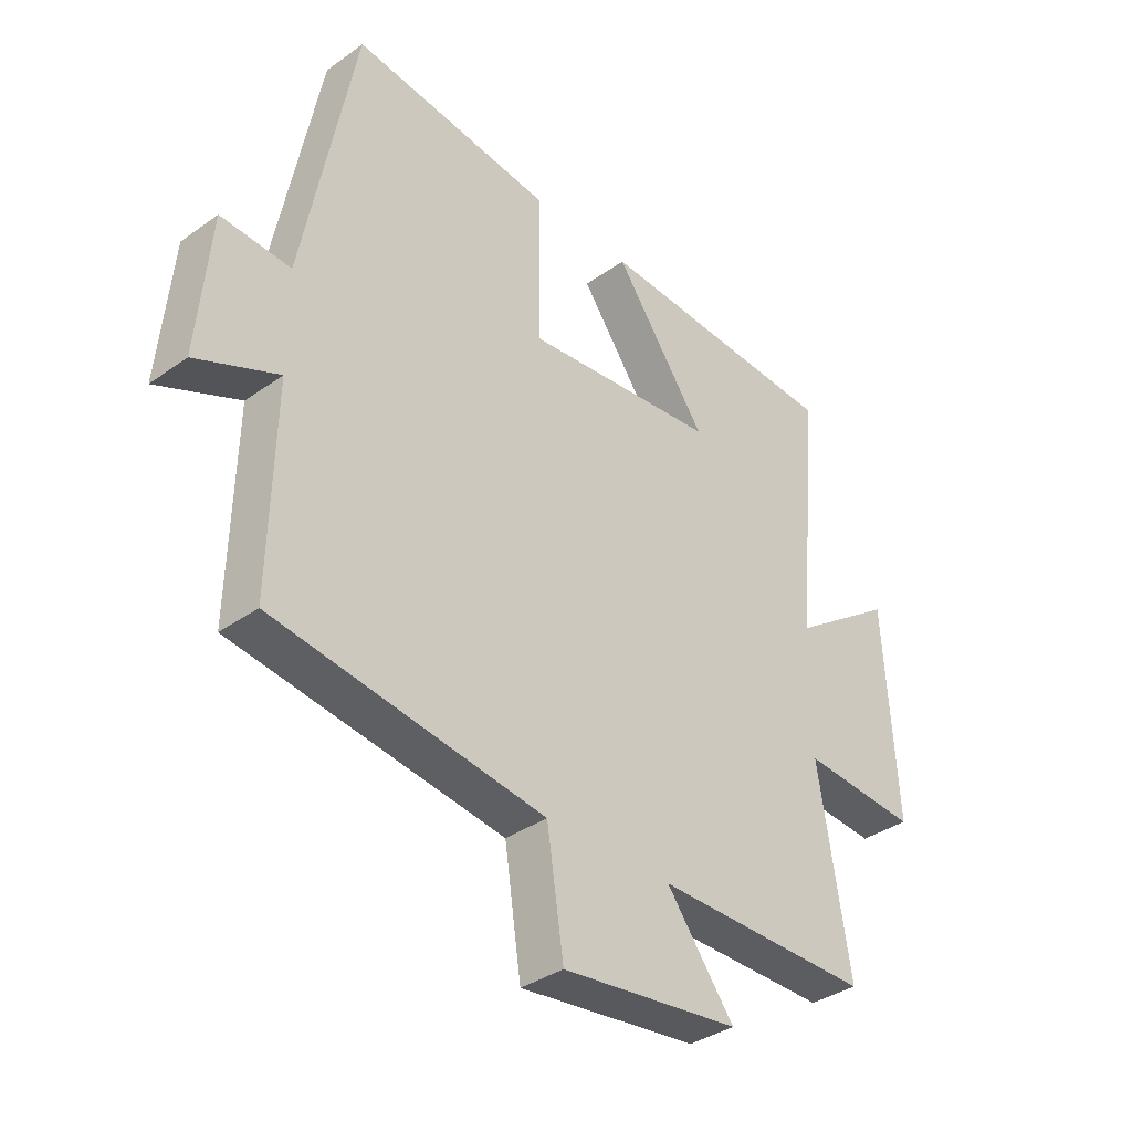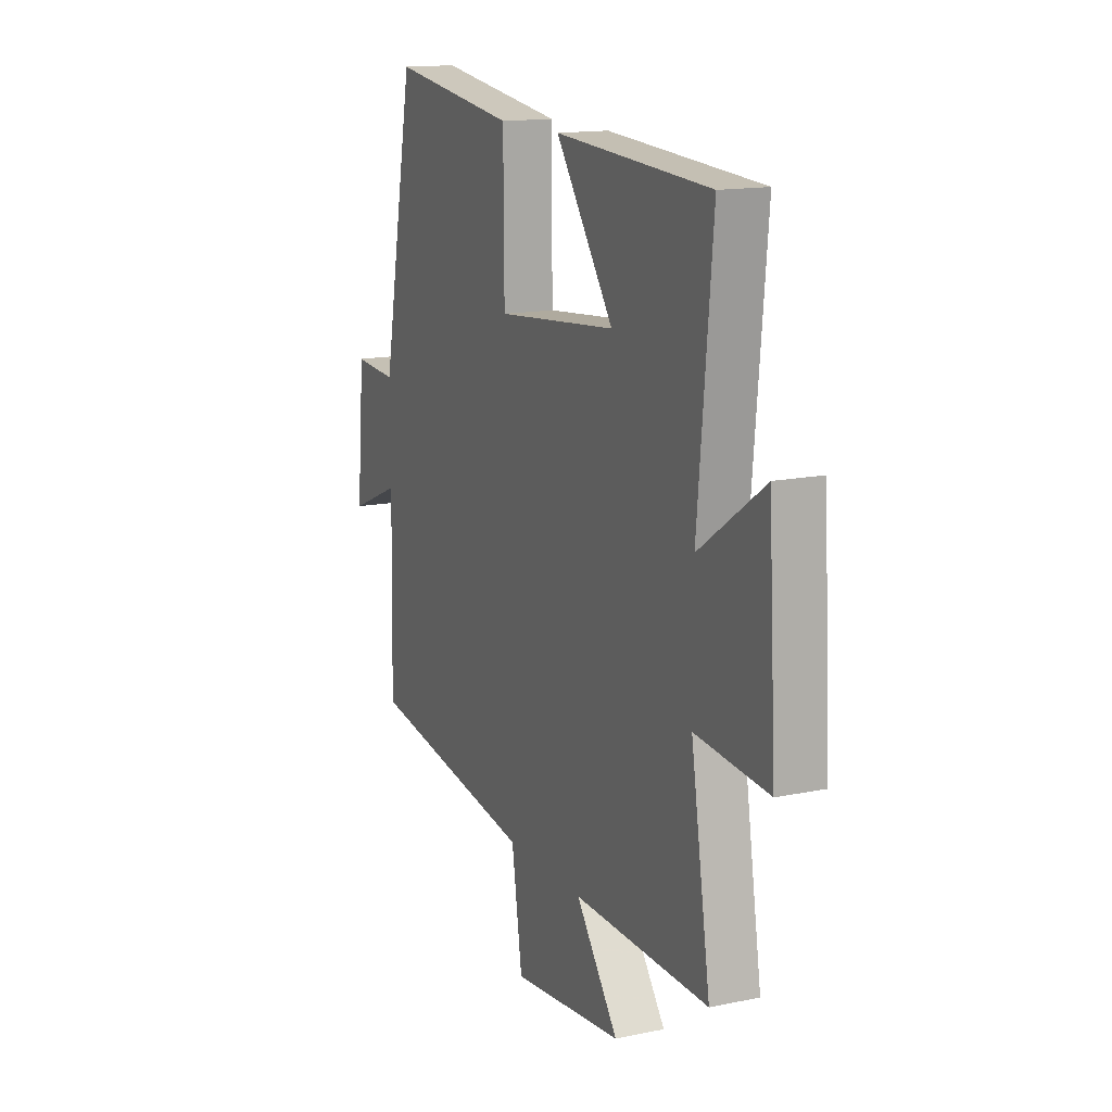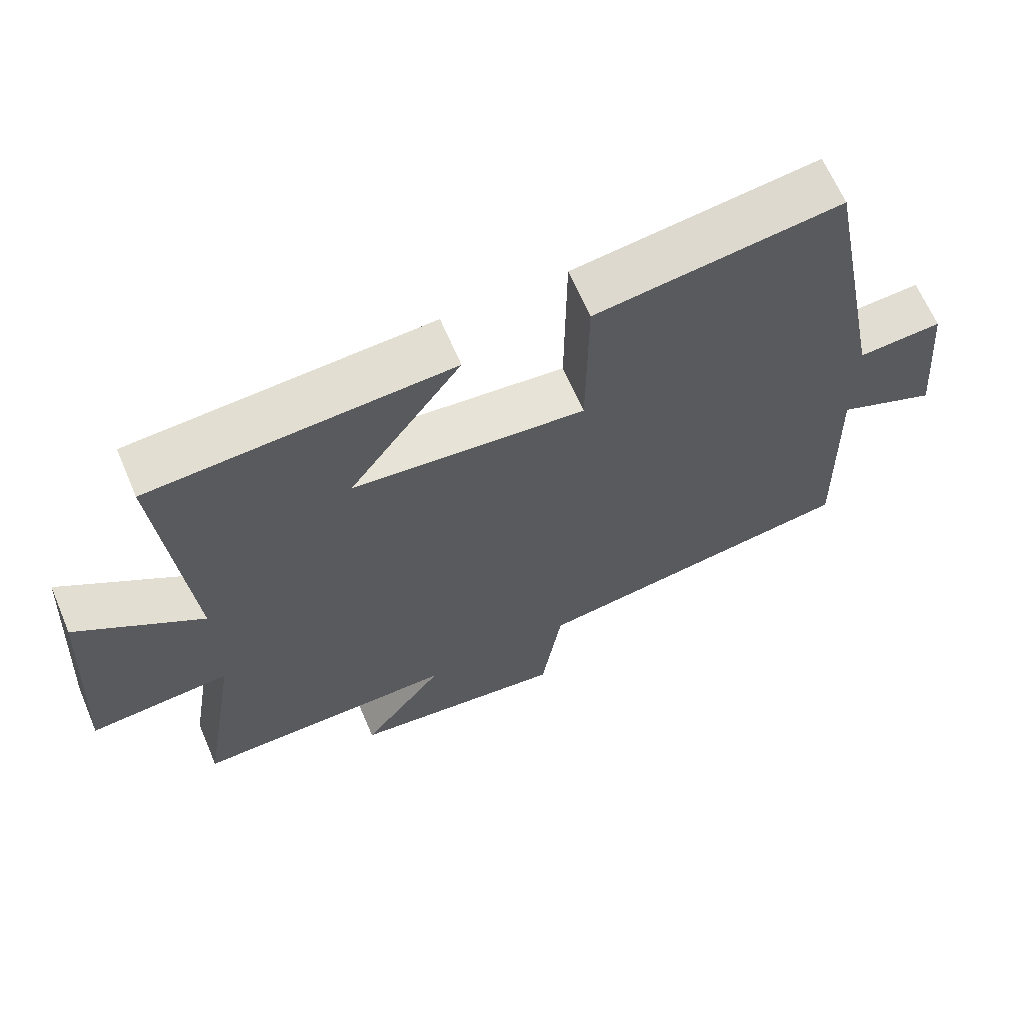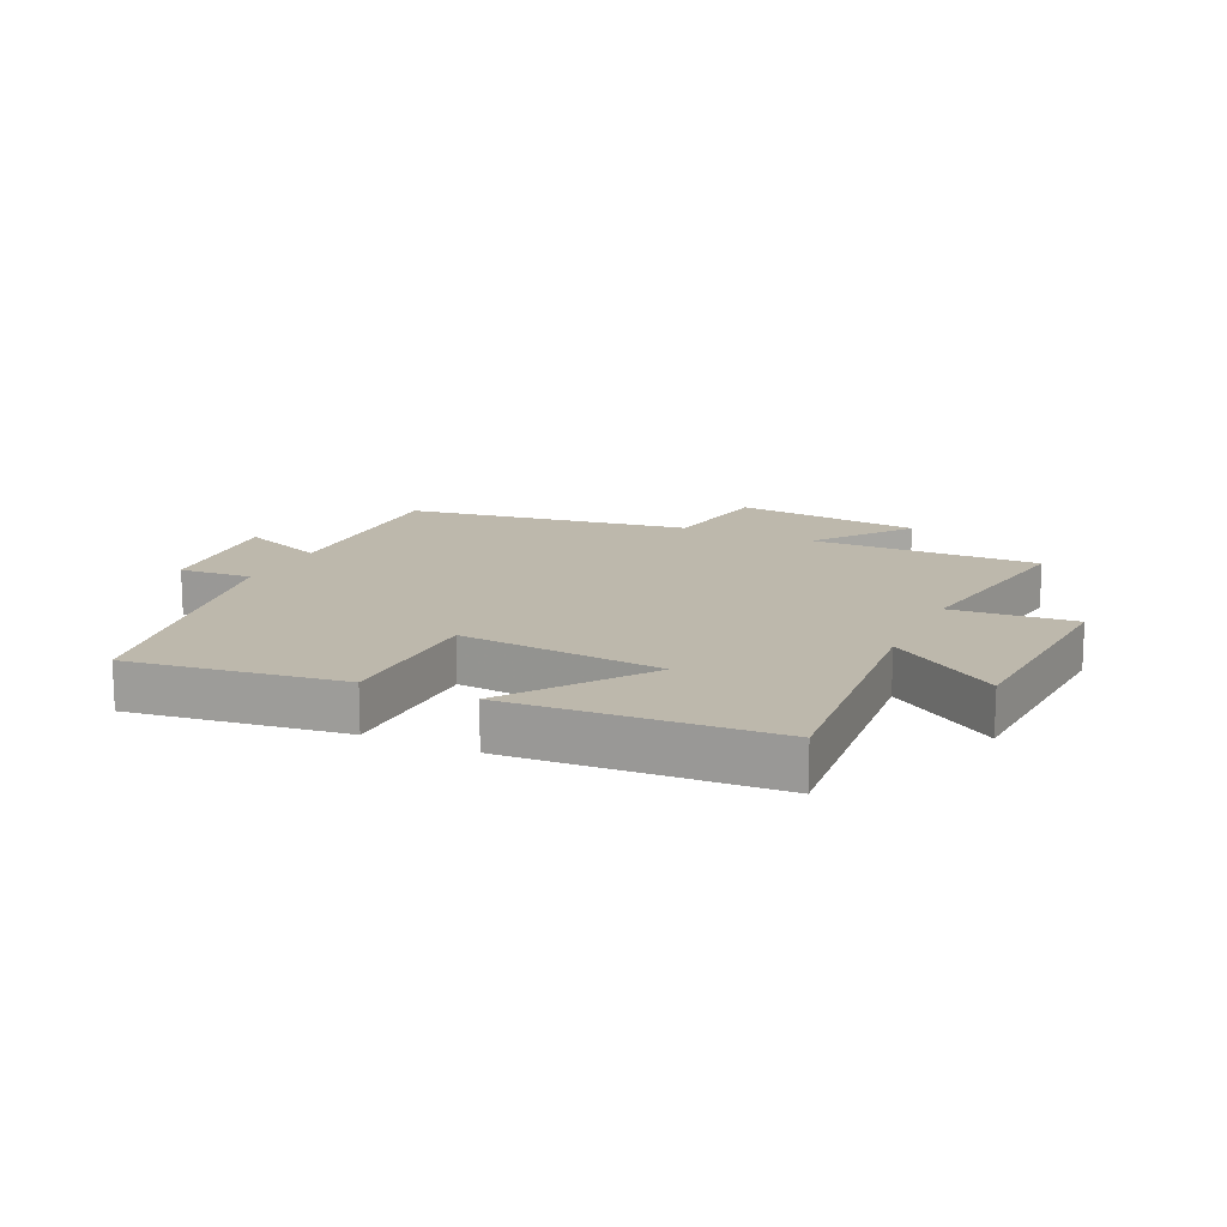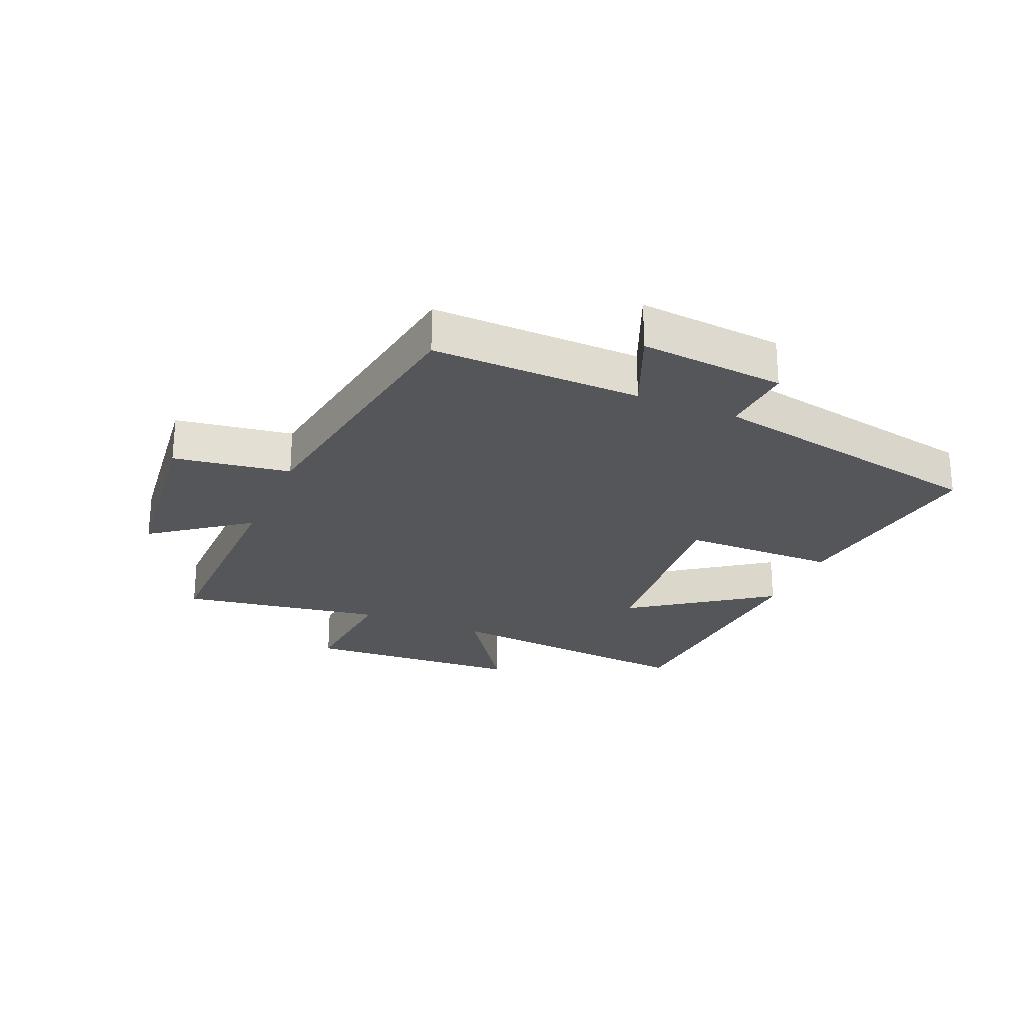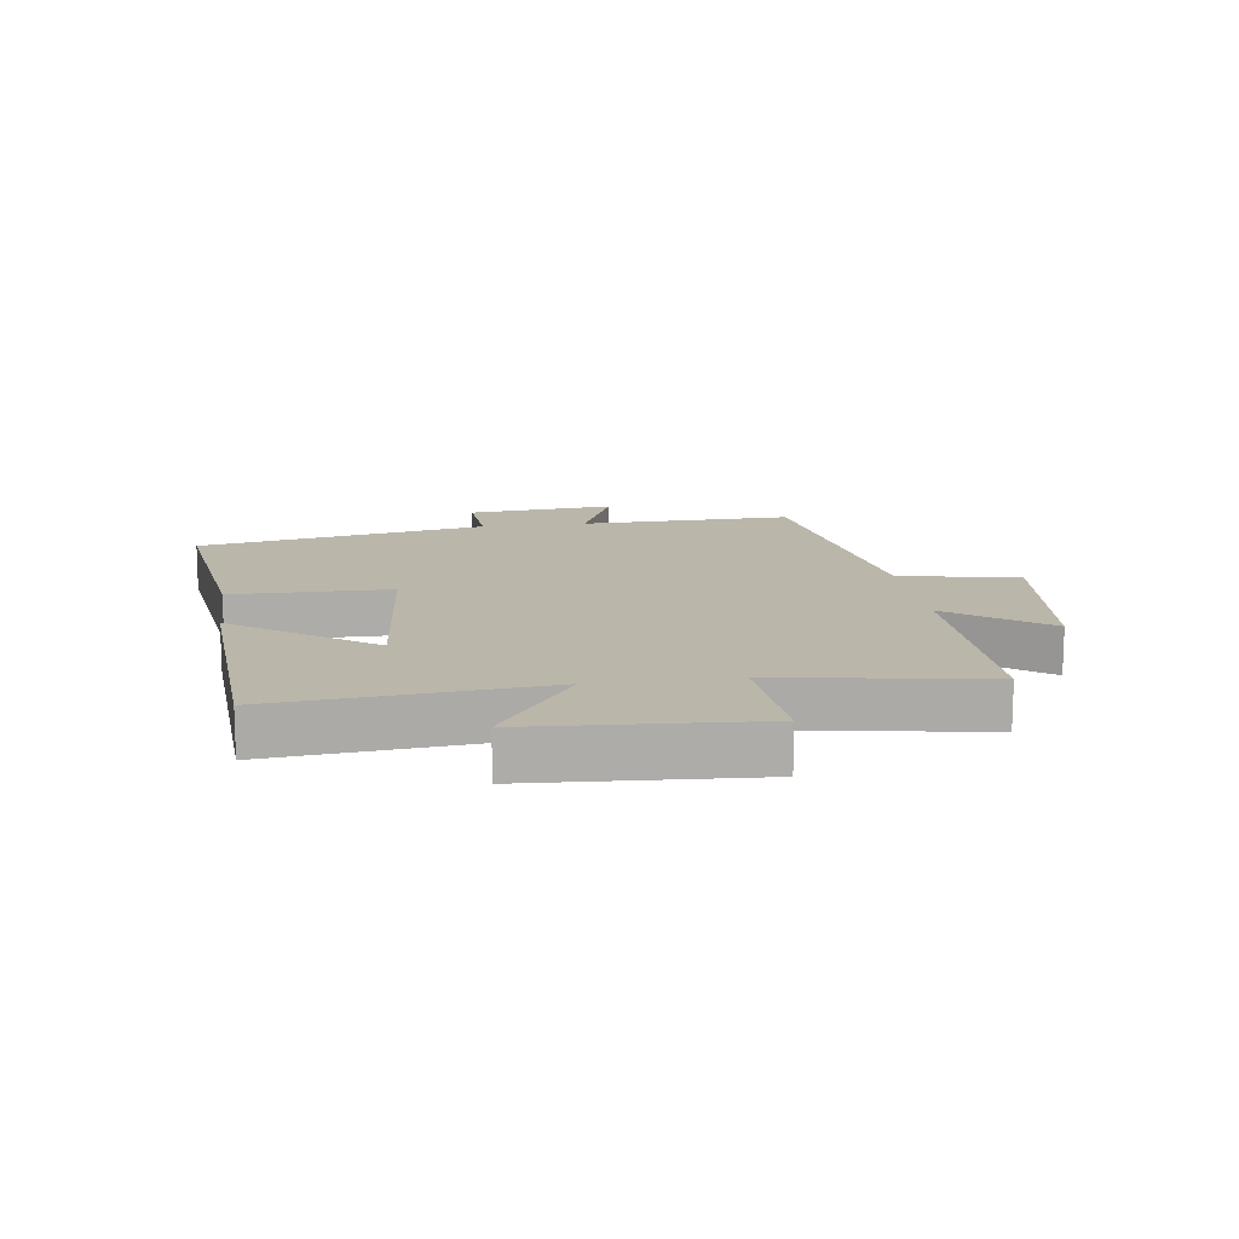
<metadata>
{"format":"obj","ext":"obj","renderer":"f3d","projection":"perspective","resolution":1024,"background":"white","views":[{"elev":-35.8,"azim":-46.9,"up":"+Z"},{"elev":14.7,"azim":65.7,"up":"+Z"},{"elev":65.2,"azim":156.9,"up":"+Z"},{"elev":14.7,"azim":25.0,"up":"+Y"},{"elev":-25.1,"azim":-113.1,"up":"+Y"},{"elev":13.8,"azim":82.0,"up":"+Y"}]}
</metadata>
<code>
v 0.54 0.07 0.475
v 0.5 0.07 0.048
v 0.679 0.07 0.172
v 0.701 0.07 -0.188
v 0.5 0.07 -0.172
v 0.554 0.07 -0.504
v 0.179 0.07 -0.5
v 0.296 0.07 -0.655
v -0.012 0.07 -0.691
v -0.041 0.07 -0.5
v -0.508 0.07 -0.43
v -0.5 0.07 -0.088
v -0.642 0.07 -0.148
v -0.62 0.07 0.09
v -0.5 0.07 0.082
v -0.41 0.07 0.547
v -0.062 0.07 0.5
v -0.06 0.07 0.245
v 0.272 0.07 0.277
v 0.112 0.07 0.5
v 0.54 0 0.475
v 0.5 0 0.048
v 0.679 0 0.172
v 0.701 0 -0.188
v 0.5 0 -0.172
v 0.554 0 -0.504
v 0.179 0 -0.5
v 0.296 0 -0.655
v -0.012 0 -0.691
v -0.041 0 -0.5
v -0.508 0 -0.43
v -0.5 0 -0.088
v -0.642 0 -0.148
v -0.62 0 0.09
v -0.5 0 0.082
v -0.41 0 0.547
v -0.062 0 0.5
v -0.06 0 0.245
v 0.272 0 0.277
v 0.112 0 0.5
f 19 20 1 2
f 18 19 2
f 15 16 17 18
f 15 18 2
f 12 13 14 15
f 12 15 2
f 10 11 12 2
f 7 8 9 10
f 7 10 2 3
f 5 6 7
f 5 7 3
f 3 4 5
f 22 21 40 39
f 22 39 38
f 38 37 36 35
f 22 38 35
f 35 34 33 32
f 22 35 32
f 22 32 31 30
f 30 29 28 27
f 23 22 30 27
f 27 26 25
f 23 27 25
f 25 24 23
f 1 21 22 2
f 2 22 23 3
f 3 23 24 4
f 4 24 25 5
f 5 25 26 6
f 6 26 27 7
f 7 27 28 8
f 8 28 29 9
f 9 29 30 10
f 10 30 31 11
f 11 31 32 12
f 12 32 33 13
f 13 33 34 14
f 14 34 35 15
f 15 35 36 16
f 16 36 37 17
f 17 37 38 18
f 18 38 39 19
f 19 39 40 20
f 20 40 21 1

</code>
